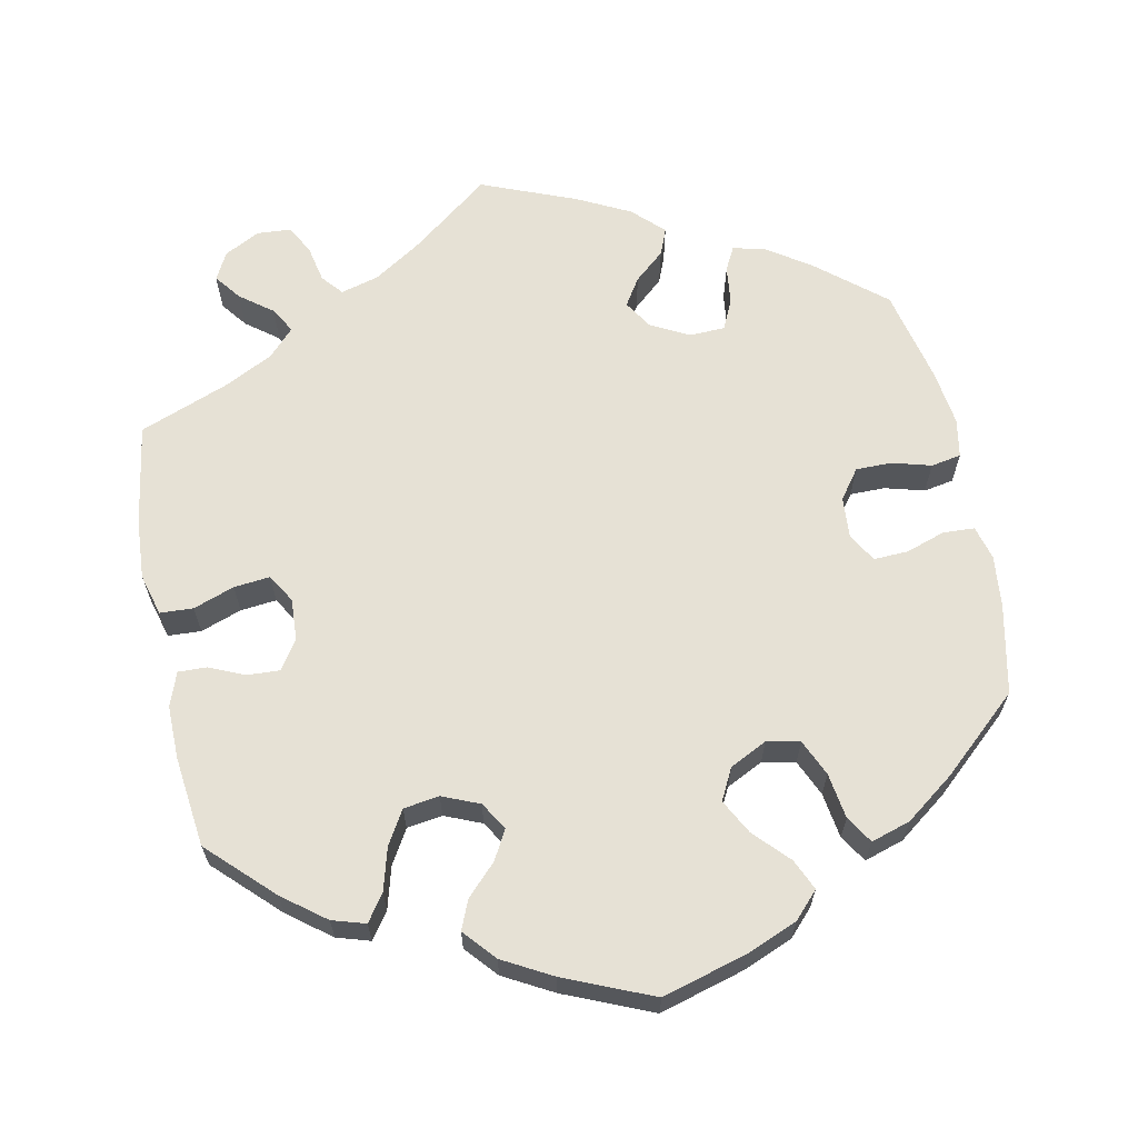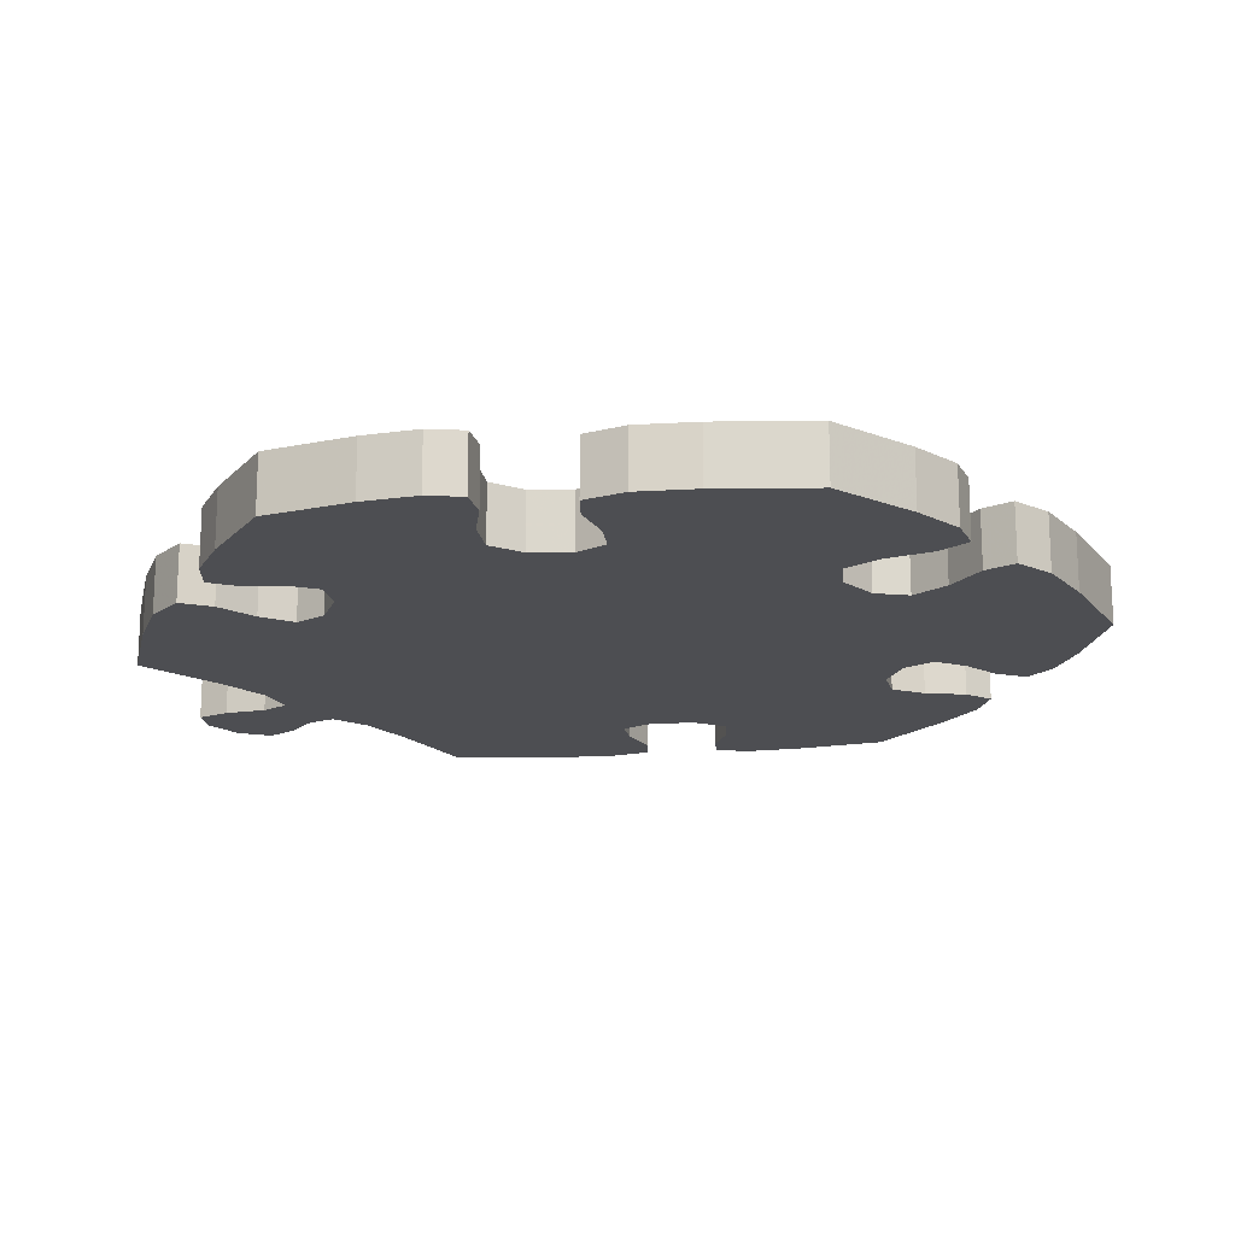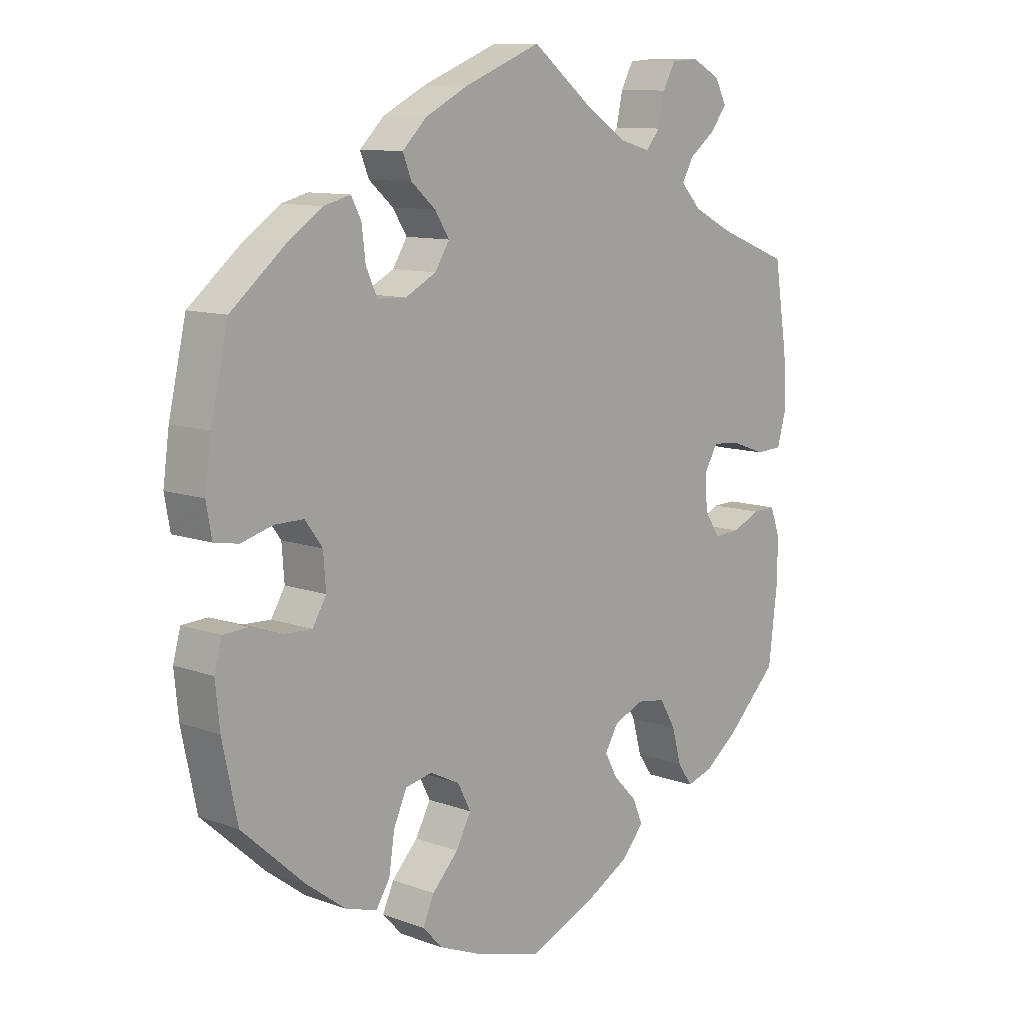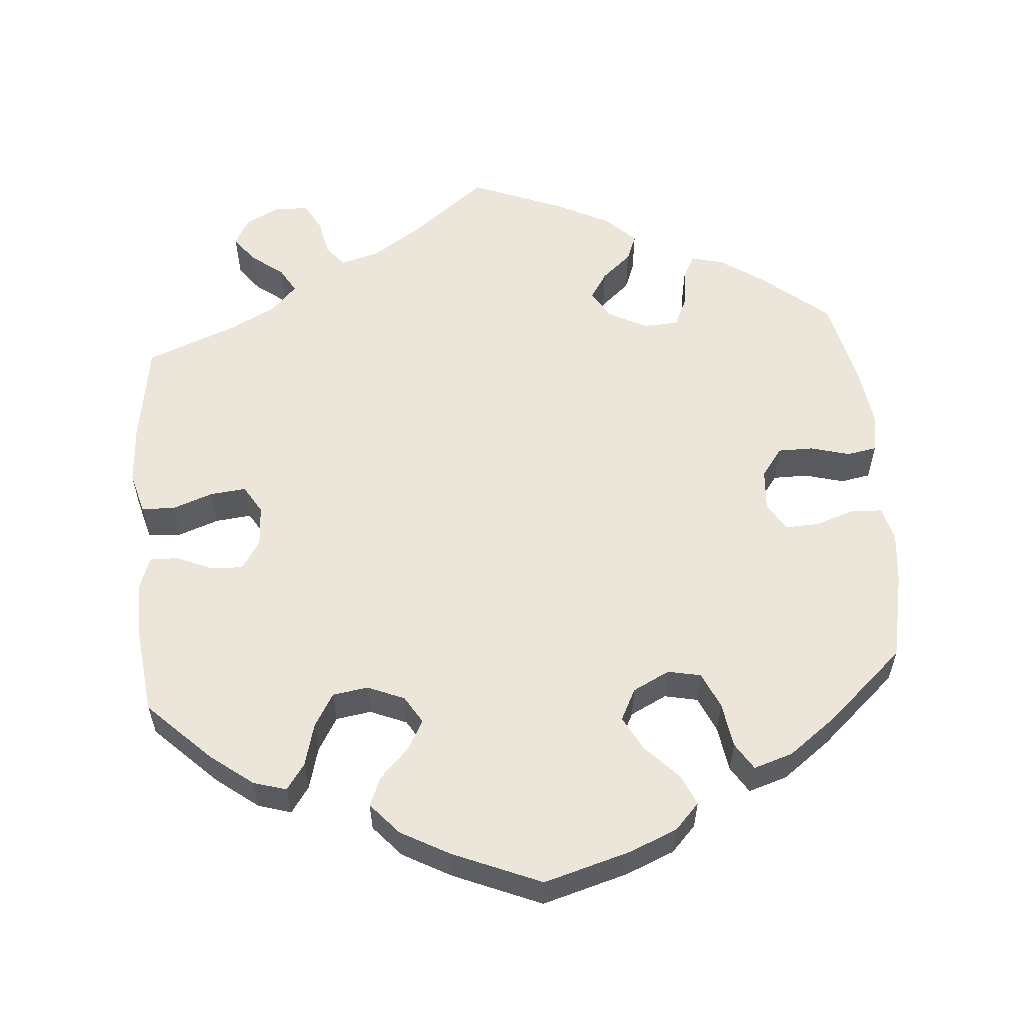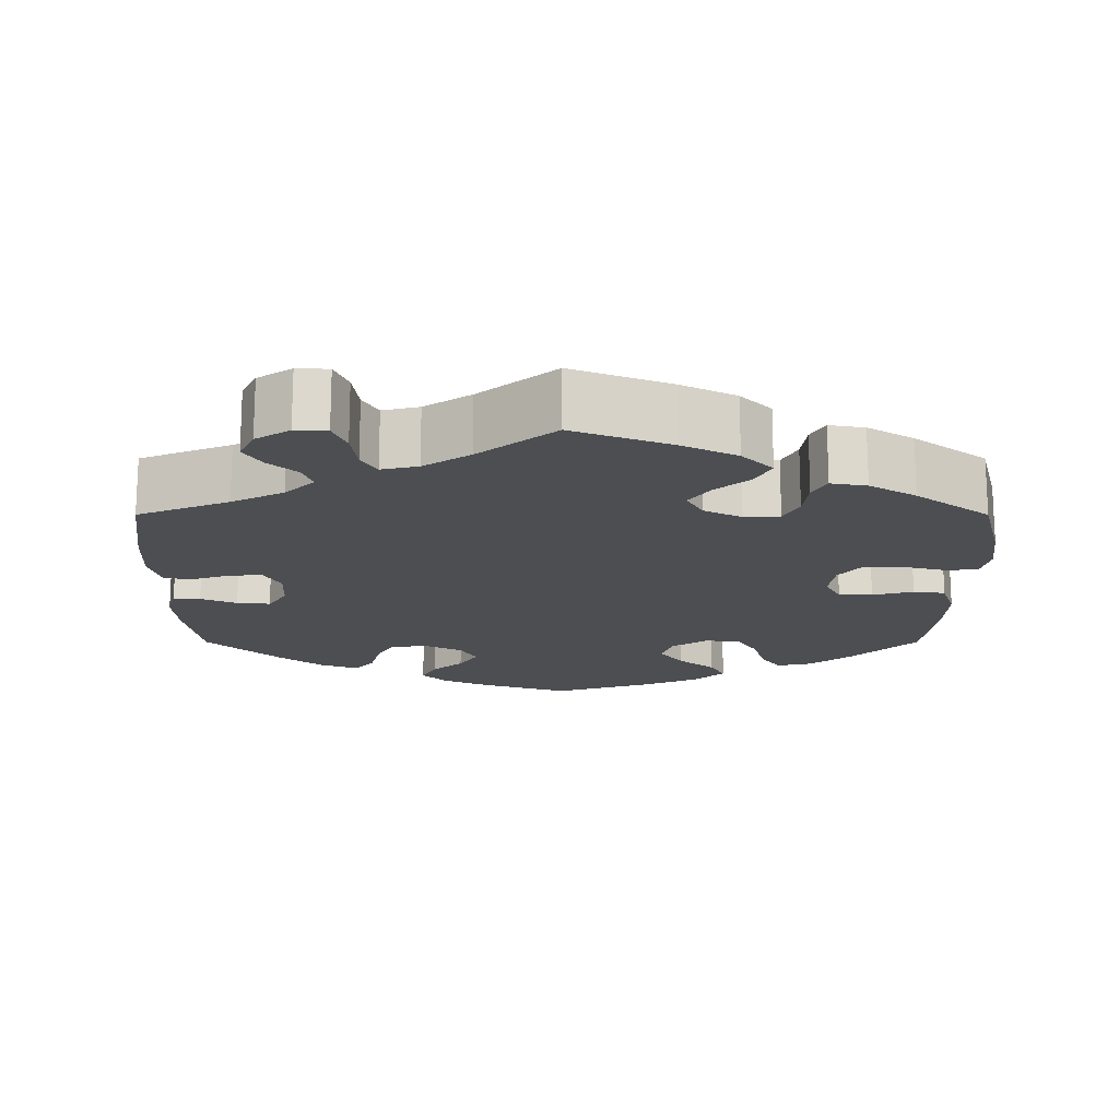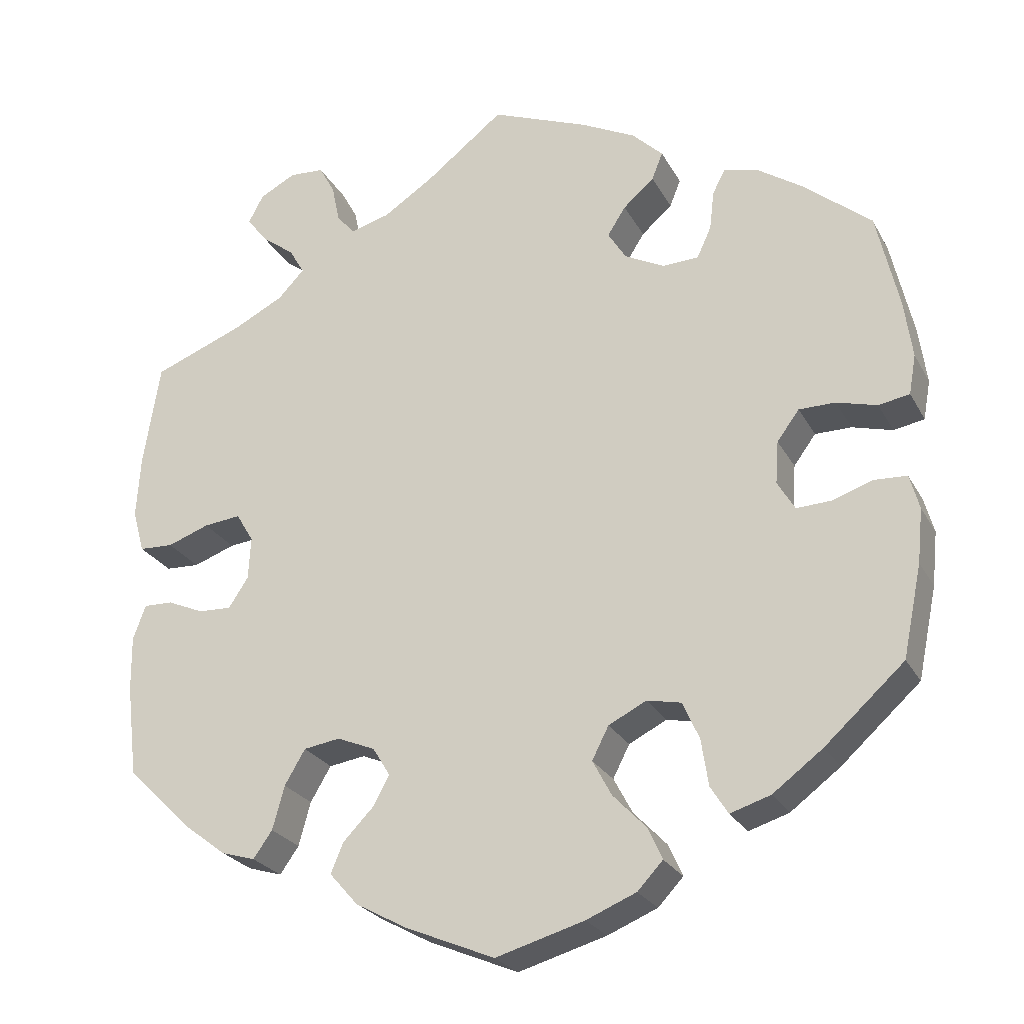
<metadata>
{"format":"obj","ext":"obj","renderer":"f3d","projection":"perspective","resolution":1024,"background":"white","views":[{"elev":64.4,"azim":168.6,"up":"+Y"},{"elev":-17.2,"azim":158.3,"up":"+Y"},{"elev":10.6,"azim":-47.8,"up":"+Z"},{"elev":57.3,"azim":175.3,"up":"+Y"},{"elev":-17.0,"azim":60.0,"up":"+Y"},{"elev":-25.2,"azim":-157.2,"up":"+Z"}]}
</metadata>
<code>
v 0.1 0.07 0.5
v 0.163 0.07 0.459
v 0.213 0.07 0.445
v 0.236 0.07 0.472
v 0.246 0.07 0.52
v 0.266 0.07 0.557
v 0.31 0.07 0.56
v 0.356 0.07 0.536
v 0.375 0.07 0.5
v 0.349 0.07 0.466
v 0.307 0.07 0.434
v 0.288 0.07 0.401
v 0.321 0.07 0.366
v 0.384 0.07 0.334
v 0.5 0.07 0.289
v 0.521 0.07 0.157
v 0.526 0.07 0.079
v 0.511 0.07 0.025
v 0.468 0.07 0.023
v 0.415 0.07 0.042
v 0.368 0.07 0.047
v 0.346 0.07 0.01
v 0.349 0.07 -0.044
v 0.374 0.07 -0.082
v 0.416 0.07 -0.08
v 0.462 0.07 -0.06
v 0.499 0.07 -0.059
v 0.515 0.07 -0.103
v 0.514 0.07 -0.172
v 0.5 0.07 -0.289
v 0.419 0.07 -0.368
v 0.364 0.07 -0.41
v 0.321 0.07 -0.423
v 0.297 0.07 -0.389
v 0.282 0.07 -0.334
v 0.256 0.07 -0.29
v 0.21 0.07 -0.283
v 0.162 0.07 -0.303
v 0.14 0.07 -0.339
v 0.161 0.07 -0.377
v 0.199 0.07 -0.416
v 0.215 0.07 -0.454
v 0.179 0.07 -0.495
v 0.115 0.07 -0.53
v 0.001 0.07 -0.578
v -0.111 0.07 -0.546
v -0.174 0.07 -0.52
v -0.206 0.07 -0.486
v -0.188 0.07 -0.446
v -0.146 0.07 -0.402
v -0.122 0.07 -0.357
v -0.143 0.07 -0.316
v -0.191 0.07 -0.292
v -0.234 0.07 -0.301
v -0.255 0.07 -0.348
v -0.264 0.07 -0.407
v -0.286 0.07 -0.442
v -0.337 0.07 -0.426
v -0.4 0.07 -0.379
v -0.5 0.07 -0.289
v -0.524 0.07 -0.174
v -0.531 0.07 -0.106
v -0.519 0.07 -0.062
v -0.478 0.07 -0.06
v -0.428 0.07 -0.077
v -0.383 0.07 -0.079
v -0.361 0.07 -0.042
v -0.365 0.07 0.012
v -0.393 0.07 0.05
v -0.439 0.07 0.05
v -0.49 0.07 0.036
v -0.529 0.07 0.043
v -0.538 0.07 0.093
v -0.528 0.07 0.166
v -0.5 0.07 0.289
v -0.413 0.07 0.361
v -0.357 0.07 0.399
v -0.314 0.07 0.41
v -0.298 0.07 0.379
v -0.292 0.07 0.329
v -0.274 0.07 0.29
v -0.228 0.07 0.288
v -0.178 0.07 0.314
v -0.155 0.07 0.351
v -0.178 0.07 0.387
v -0.217 0.07 0.421
v -0.231 0.07 0.456
v -0.192 0.07 0.494
v -0.123 0.07 0.529
v 0 0.07 0.578
v 0.1 0 0.5
v 0.163 0 0.459
v 0.213 0 0.445
v 0.236 0 0.472
v 0.246 0 0.52
v 0.266 0 0.557
v 0.31 0 0.56
v 0.356 0 0.536
v 0.375 0 0.5
v 0.349 0 0.466
v 0.307 0 0.434
v 0.288 0 0.401
v 0.321 0 0.366
v 0.384 0 0.334
v 0.5 0 0.289
v 0.521 0 0.157
v 0.526 0 0.079
v 0.511 0 0.025
v 0.468 0 0.023
v 0.415 0 0.042
v 0.368 0 0.047
v 0.346 0 0.01
v 0.349 0 -0.044
v 0.374 0 -0.082
v 0.416 0 -0.08
v 0.462 0 -0.06
v 0.499 0 -0.059
v 0.515 0 -0.103
v 0.514 0 -0.172
v 0.5 0 -0.289
v 0.419 0 -0.368
v 0.364 0 -0.41
v 0.321 0 -0.423
v 0.297 0 -0.389
v 0.282 0 -0.334
v 0.256 0 -0.29
v 0.21 0 -0.283
v 0.162 0 -0.303
v 0.14 0 -0.339
v 0.161 0 -0.377
v 0.199 0 -0.416
v 0.215 0 -0.454
v 0.179 0 -0.495
v 0.115 0 -0.53
v 0.001 0 -0.578
v -0.111 0 -0.546
v -0.174 0 -0.52
v -0.206 0 -0.486
v -0.188 0 -0.446
v -0.146 0 -0.402
v -0.122 0 -0.357
v -0.143 0 -0.316
v -0.191 0 -0.292
v -0.234 0 -0.301
v -0.255 0 -0.348
v -0.264 0 -0.407
v -0.286 0 -0.442
v -0.337 0 -0.426
v -0.4 0 -0.379
v -0.5 0 -0.289
v -0.524 0 -0.174
v -0.531 0 -0.106
v -0.519 0 -0.062
v -0.478 0 -0.06
v -0.428 0 -0.077
v -0.383 0 -0.079
v -0.361 0 -0.042
v -0.365 0 0.012
v -0.393 0 0.05
v -0.439 0 0.05
v -0.49 0 0.036
v -0.529 0 0.043
v -0.538 0 0.093
v -0.528 0 0.166
v -0.5 0 0.289
v -0.413 0 0.361
v -0.357 0 0.399
v -0.314 0 0.41
v -0.298 0 0.379
v -0.292 0 0.329
v -0.274 0 0.29
v -0.228 0 0.288
v -0.178 0 0.314
v -0.155 0 0.351
v -0.178 0 0.387
v -0.217 0 0.421
v -0.231 0 0.456
v -0.192 0 0.494
v -0.123 0 0.529
v 0 0 0.578
f 89 90 1
f 88 89 1 2
f 85 86 87 88
f 84 85 88 2
f 83 84 2 3
f 82 83 3
f 77 78 79 80
f 77 80 81
f 76 77 81
f 75 76 81
f 74 75 81 82
f 70 71 72 73
f 69 70 73 74
f 62 63 64 65
f 62 65 66
f 61 62 66
f 60 61 66
f 59 60 66 67
f 55 56 57 58
f 54 55 58 59
f 47 48 49 50
f 47 50 51
f 46 47 51
f 45 46 51
f 44 45 51 52
f 40 41 42 43
f 39 40 43 44
f 32 33 34 35
f 32 35 36
f 31 32 36
f 30 31 36
f 29 30 36 37
f 25 26 27 28
f 24 25 28 29
f 17 18 19 20
f 17 20 21
f 14 15 16 17
f 13 14 17 21
f 12 13 21 22
f 8 9 10 11
f 8 11 12
f 7 8 12
f 4 5 6 7
f 4 7 12
f 3 4 12 22
f 69 74 82 3
f 68 69 3 22
f 67 68 22 23
f 54 59 67
f 53 54 67 23
f 52 53 23 24
f 39 44 52
f 38 39 52
f 37 38 52 24
f 24 29 37
f 91 180 179
f 92 91 179 178
f 178 177 176 175
f 92 178 175 174
f 93 92 174 173
f 93 173 172
f 170 169 168 167
f 171 170 167
f 171 167 166
f 171 166 165
f 172 171 165 164
f 163 162 161 160
f 164 163 160 159
f 155 154 153 152
f 156 155 152
f 156 152 151
f 156 151 150
f 157 156 150 149
f 148 147 146 145
f 149 148 145 144
f 140 139 138 137
f 141 140 137
f 141 137 136
f 141 136 135
f 142 141 135 134
f 133 132 131 130
f 134 133 130 129
f 125 124 123 122
f 126 125 122
f 126 122 121
f 126 121 120
f 127 126 120 119
f 118 117 116 115
f 119 118 115 114
f 110 109 108 107
f 111 110 107
f 107 106 105 104
f 111 107 104 103
f 112 111 103 102
f 101 100 99 98
f 102 101 98
f 102 98 97
f 97 96 95 94
f 102 97 94
f 112 102 94 93
f 93 172 164 159
f 112 93 159 158
f 113 112 158 157
f 157 149 144
f 113 157 144 143
f 114 113 143 142
f 142 134 129
f 142 129 128
f 114 142 128 127
f 127 119 114
f 1 91 92 2
f 2 92 93 3
f 3 93 94 4
f 4 94 95 5
f 5 95 96 6
f 6 96 97 7
f 7 97 98 8
f 8 98 99 9
f 9 99 100 10
f 10 100 101 11
f 11 101 102 12
f 12 102 103 13
f 13 103 104 14
f 14 104 105 15
f 15 105 106 16
f 16 106 107 17
f 17 107 108 18
f 18 108 109 19
f 19 109 110 20
f 20 110 111 21
f 21 111 112 22
f 22 112 113 23
f 23 113 114 24
f 24 114 115 25
f 25 115 116 26
f 26 116 117 27
f 27 117 118 28
f 28 118 119 29
f 29 119 120 30
f 30 120 121 31
f 31 121 122 32
f 32 122 123 33
f 33 123 124 34
f 34 124 125 35
f 35 125 126 36
f 36 126 127 37
f 37 127 128 38
f 38 128 129 39
f 39 129 130 40
f 40 130 131 41
f 41 131 132 42
f 42 132 133 43
f 43 133 134 44
f 44 134 135 45
f 45 135 136 46
f 46 136 137 47
f 47 137 138 48
f 48 138 139 49
f 49 139 140 50
f 50 140 141 51
f 51 141 142 52
f 52 142 143 53
f 53 143 144 54
f 54 144 145 55
f 55 145 146 56
f 56 146 147 57
f 57 147 148 58
f 58 148 149 59
f 59 149 150 60
f 60 150 151 61
f 61 151 152 62
f 62 152 153 63
f 63 153 154 64
f 64 154 155 65
f 65 155 156 66
f 66 156 157 67
f 67 157 158 68
f 68 158 159 69
f 69 159 160 70
f 70 160 161 71
f 71 161 162 72
f 72 162 163 73
f 73 163 164 74
f 74 164 165 75
f 75 165 166 76
f 76 166 167 77
f 77 167 168 78
f 78 168 169 79
f 79 169 170 80
f 80 170 171 81
f 81 171 172 82
f 82 172 173 83
f 83 173 174 84
f 84 174 175 85
f 85 175 176 86
f 86 176 177 87
f 87 177 178 88
f 88 178 179 89
f 89 179 180 90
f 90 180 91 1

</code>
